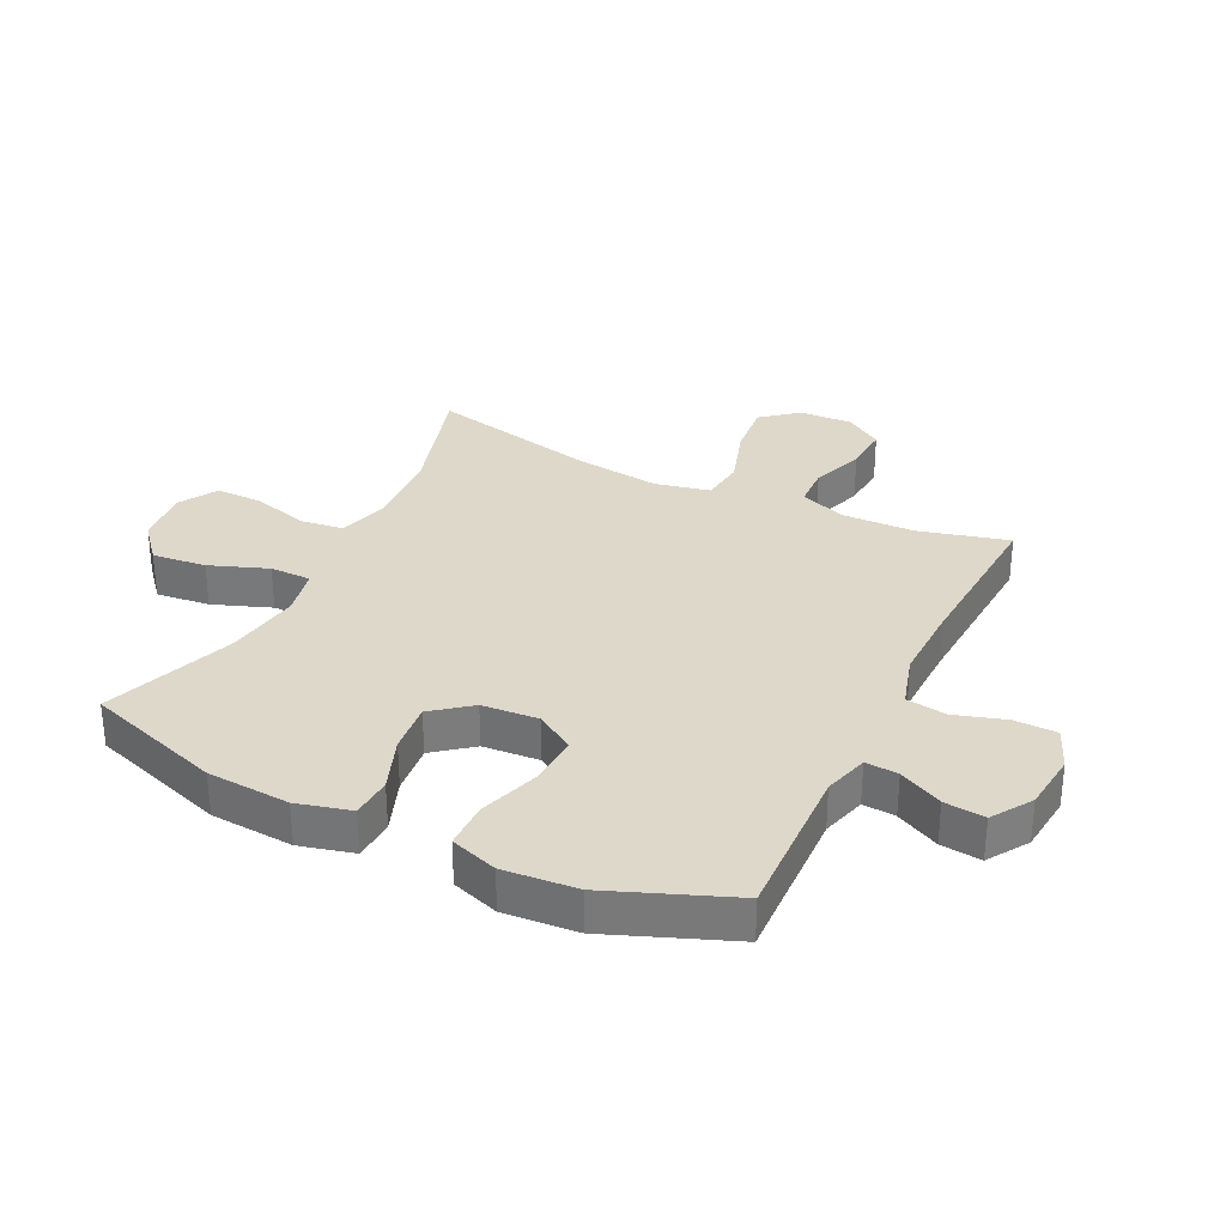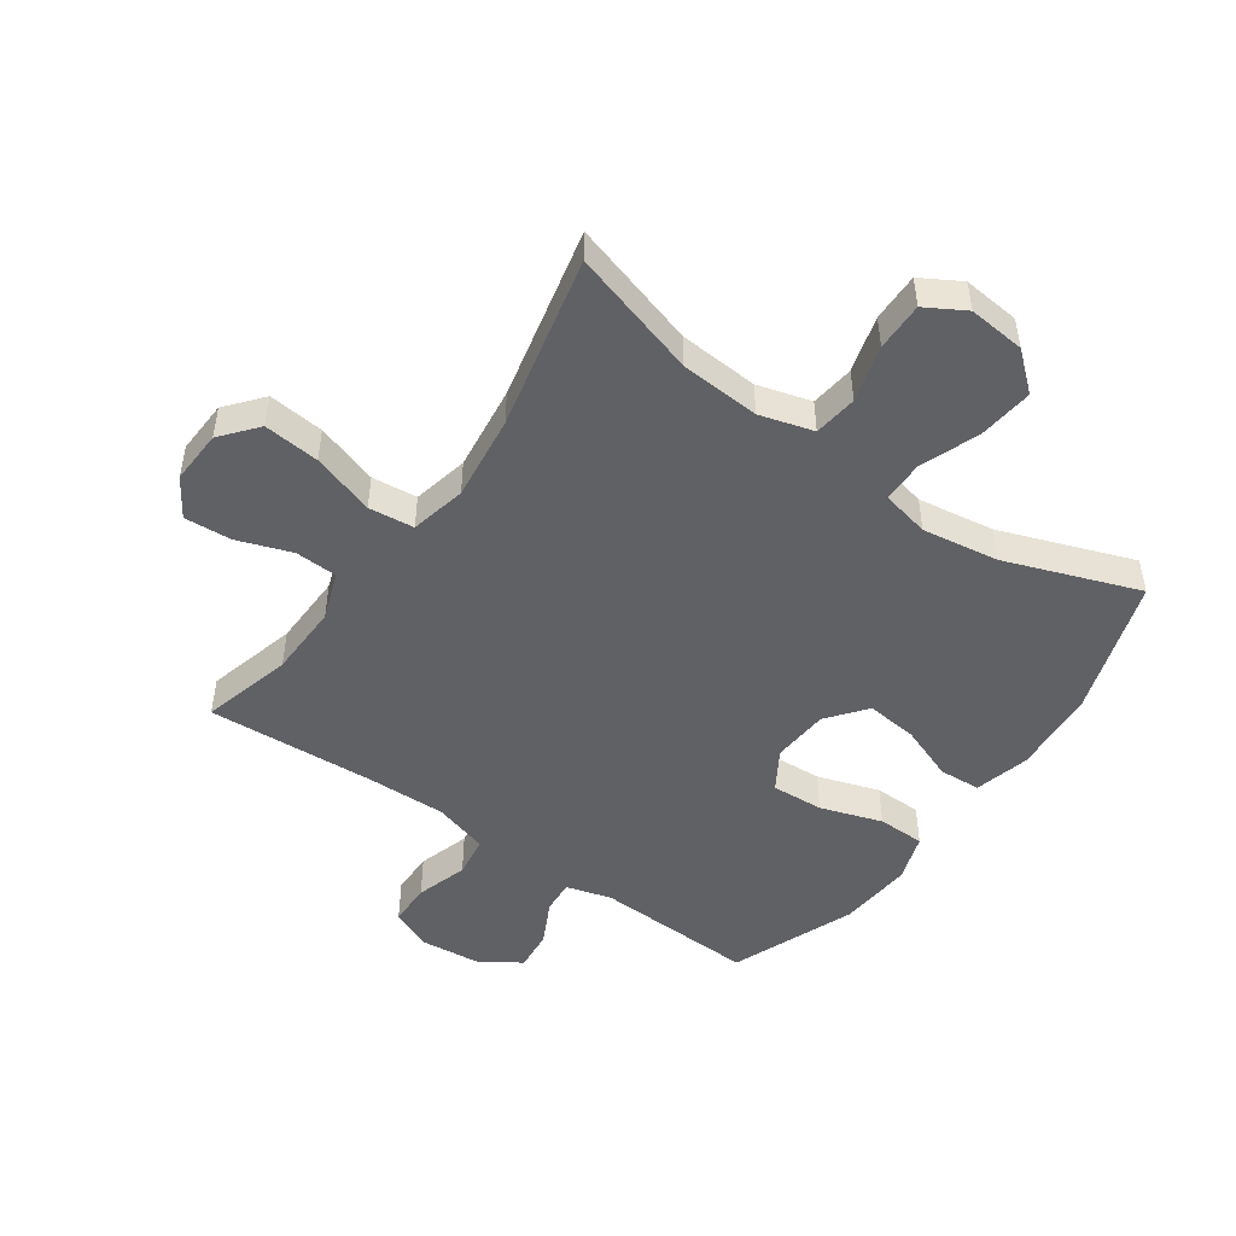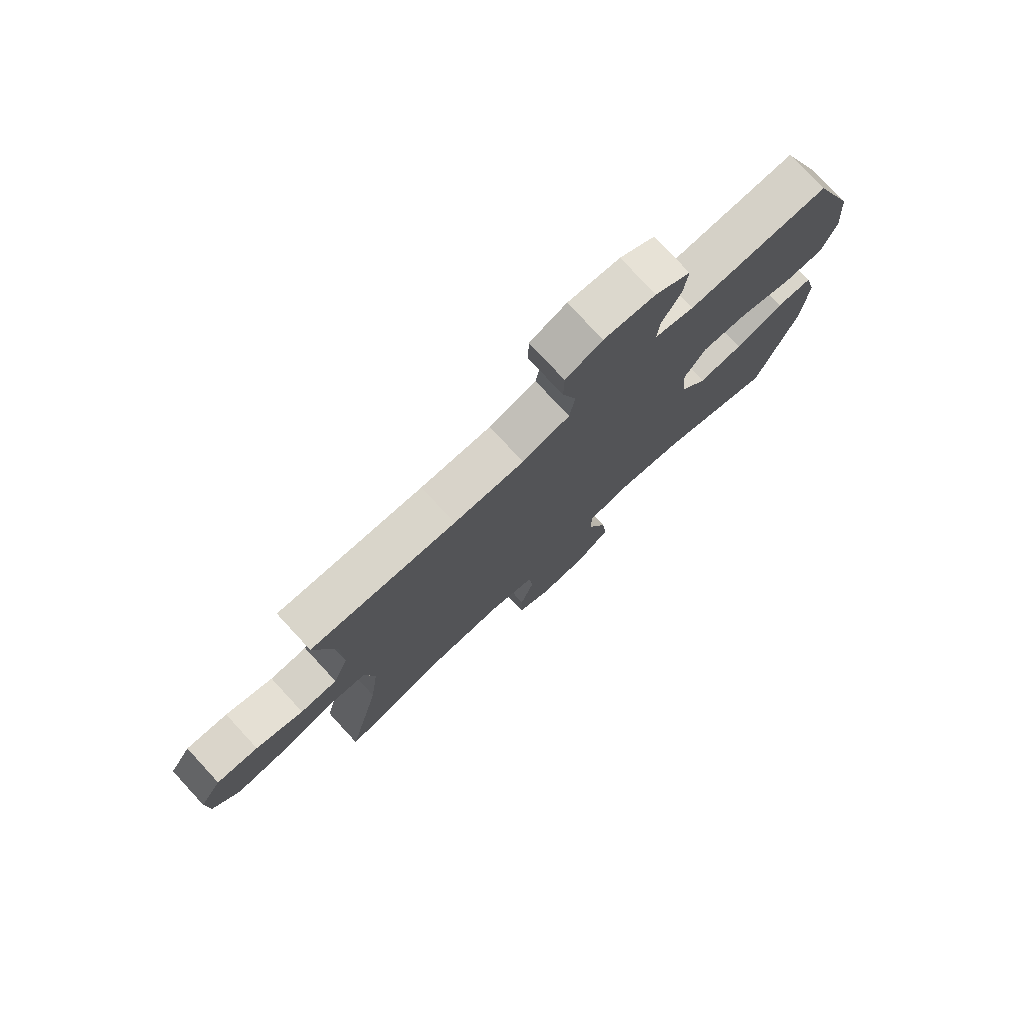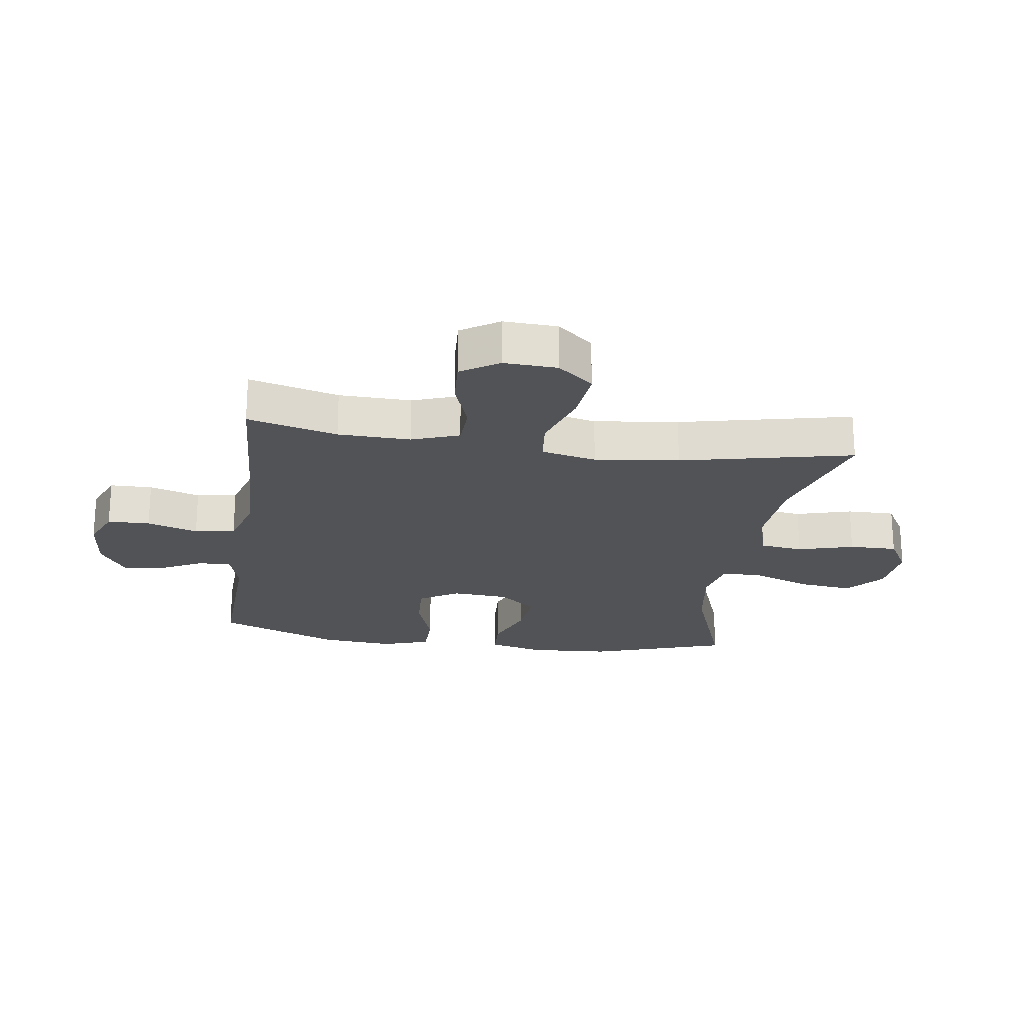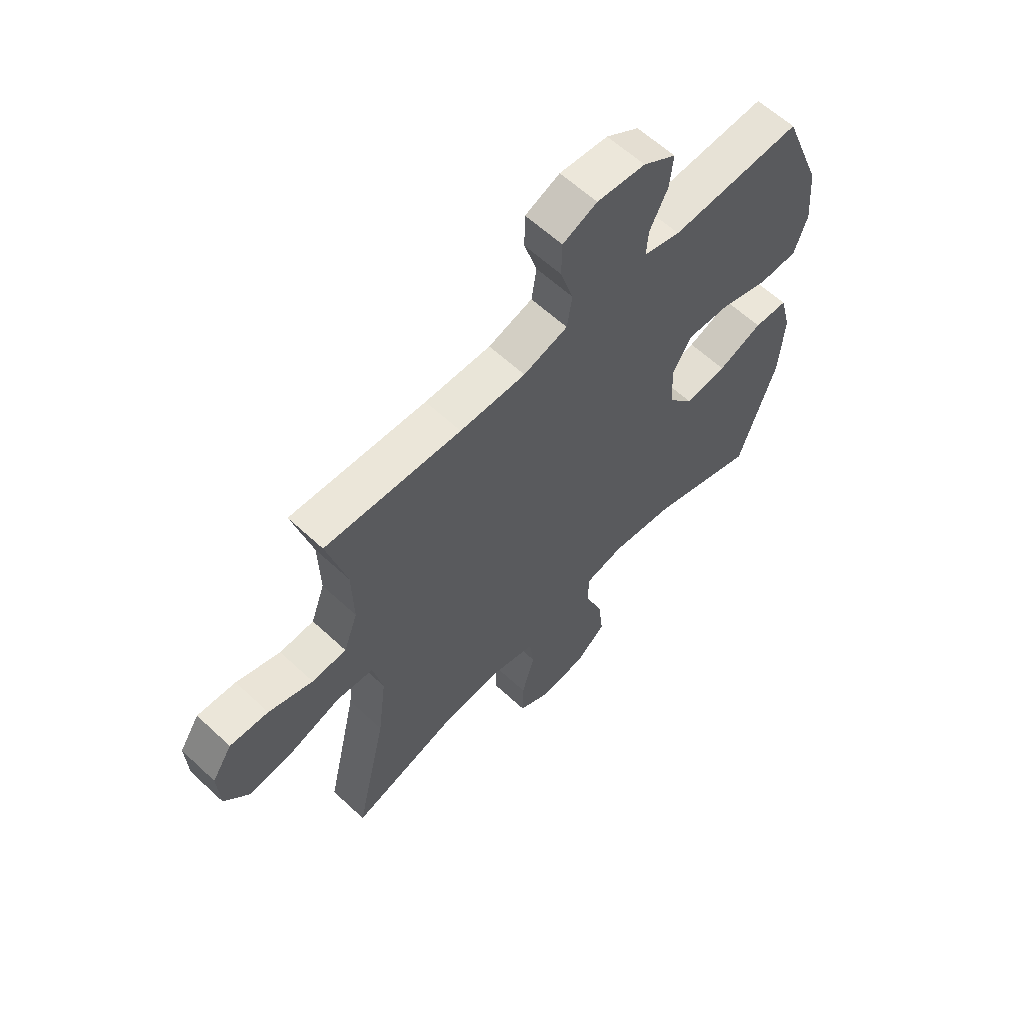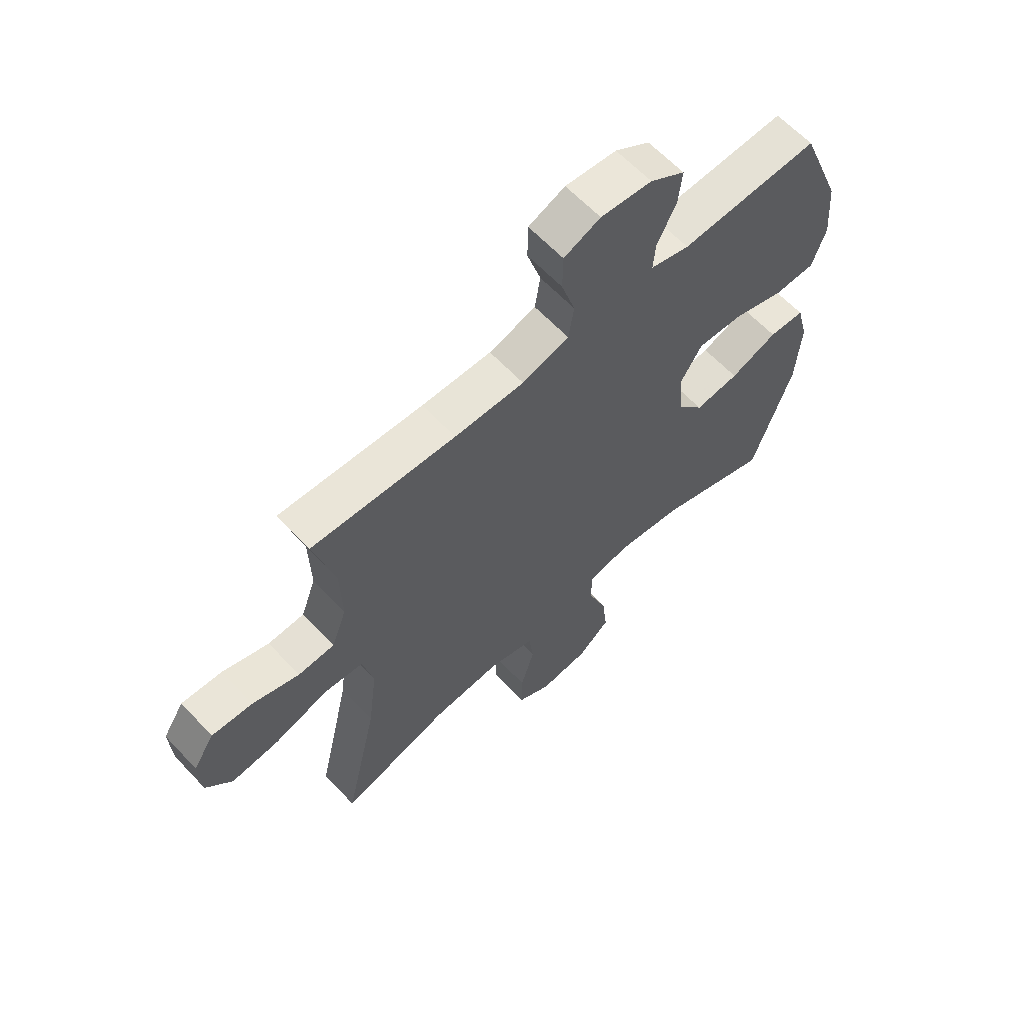
<metadata>
{"format":"obj","ext":"obj","renderer":"f3d","projection":"perspective","resolution":1024,"background":"white","views":[{"elev":31.6,"azim":-63.9,"up":"+Y"},{"elev":-48.7,"azim":144.9,"up":"+Y"},{"elev":77.2,"azim":137.2,"up":"+Z"},{"elev":-22.0,"azim":81.7,"up":"+Y"},{"elev":61.2,"azim":133.4,"up":"+Z"},{"elev":62.7,"azim":136.9,"up":"+Z"}]}
</metadata>
<code>
v 0.5 0.07 0.5
v 0.461 0.07 0.352
v 0.458 0.07 0.233
v 0.486 0.07 0.155
v 0.555 0.07 0.152
v 0.643 0.07 0.183
v 0.72 0.07 0.188
v 0.76 0.07 0.126
v 0.756 0.07 0.038
v 0.707 0.07 -0.021
v 0.616 0.07 -0.012
v 0.514 0.07 0.021
v 0.44 0.07 0.013
v 0.42 0.07 -0.078
v 0.437 0.07 -0.217
v 0.5 0.07 -0.5
v 0.292 0.07 -0.438
v 0.162 0.07 -0.429
v 0.075 0.07 -0.454
v 0.066 0.07 -0.525
v 0.092 0.07 -0.617
v 0.093 0.07 -0.696
v 0.029 0.07 -0.733
v -0.064 0.07 -0.724
v -0.125 0.07 -0.672
v -0.115 0.07 -0.583
v -0.079 0.07 -0.487
v -0.079 0.07 -0.419
v -0.158 0.07 -0.402
v -0.283 0.07 -0.421
v -0.5 0.07 -0.5
v -0.575 0.07 -0.273
v -0.584 0.07 -0.136
v -0.561 0.07 -0.047
v -0.493 0.07 -0.043
v -0.403 0.07 -0.077
v -0.319 0.07 -0.086
v -0.269 0.07 -0.023
v -0.262 0.07 0.07
v -0.302 0.07 0.135
v -0.387 0.07 0.13
v -0.487 0.07 0.097
v -0.564 0.07 0.098
v -0.59 0.07 0.176
v -0.58 0.07 0.297
v -0.5 0.07 0.5
v -0.237 0.07 0.49
v -0.163 0.07 0.511
v -0.167 0.07 0.565
v -0.203 0.07 0.637
v -0.21 0.07 0.704
v -0.144 0.07 0.747
v -0.047 0.07 0.757
v 0.022 0.07 0.728
v 0.023 0.07 0.658
v -0.003 0.07 0.574
v 0.007 0.07 0.507
v 0.096 0.07 0.481
v 0.228 0.07 0.484
v 0.5 0 0.5
v 0.461 0 0.352
v 0.458 0 0.233
v 0.486 0 0.155
v 0.555 0 0.152
v 0.643 0 0.183
v 0.72 0 0.188
v 0.76 0 0.126
v 0.756 0 0.038
v 0.707 0 -0.021
v 0.616 0 -0.012
v 0.514 0 0.021
v 0.44 0 0.013
v 0.42 0 -0.078
v 0.437 0 -0.217
v 0.5 0 -0.5
v 0.292 0 -0.438
v 0.162 0 -0.429
v 0.075 0 -0.454
v 0.066 0 -0.525
v 0.092 0 -0.617
v 0.093 0 -0.696
v 0.029 0 -0.733
v -0.064 0 -0.724
v -0.125 0 -0.672
v -0.115 0 -0.583
v -0.079 0 -0.487
v -0.079 0 -0.419
v -0.158 0 -0.402
v -0.283 0 -0.421
v -0.5 0 -0.5
v -0.575 0 -0.273
v -0.584 0 -0.136
v -0.561 0 -0.047
v -0.493 0 -0.043
v -0.403 0 -0.077
v -0.319 0 -0.086
v -0.269 0 -0.023
v -0.262 0 0.07
v -0.302 0 0.135
v -0.387 0 0.13
v -0.487 0 0.097
v -0.564 0 0.098
v -0.59 0 0.176
v -0.58 0 0.297
v -0.5 0 0.5
v -0.237 0 0.49
v -0.163 0 0.511
v -0.167 0 0.565
v -0.203 0 0.637
v -0.21 0 0.704
v -0.144 0 0.747
v -0.047 0 0.757
v 0.022 0 0.728
v 0.023 0 0.658
v -0.003 0 0.574
v 0.007 0 0.507
v 0.096 0 0.481
v 0.228 0 0.484
f 53 54 55 56
f 53 56 57
f 52 53 57
f 49 50 51 52
f 48 49 52 57
f 47 48 57 58
f 45 46 47
f 44 45 47 58
f 41 42 43 44
f 40 41 44 58
f 33 34 35 36
f 33 36 37
f 30 31 32 33
f 29 30 33 37
f 28 29 37 38
f 24 25 26 27
f 24 27 28
f 23 24 28
f 20 21 22 23
f 19 20 23 28
f 18 19 28 38
f 15 16 17
f 14 15 17 18
f 13 14 18 38
f 9 10 11 12
f 7 8 9 12
f 5 6 7 12
f 4 5 12 13
f 3 4 13 38
f 59 1 2
f 39 40 58 59
f 38 39 59
f 2 3 38 59
f 115 114 113 112
f 116 115 112
f 116 112 111
f 111 110 109 108
f 116 111 108 107
f 117 116 107 106
f 106 105 104
f 117 106 104 103
f 103 102 101 100
f 117 103 100 99
f 95 94 93 92
f 96 95 92
f 92 91 90 89
f 96 92 89 88
f 97 96 88 87
f 86 85 84 83
f 87 86 83
f 87 83 82
f 82 81 80 79
f 87 82 79 78
f 97 87 78 77
f 76 75 74
f 77 76 74 73
f 97 77 73 72
f 71 70 69 68
f 71 68 67 66
f 71 66 65 64
f 72 71 64 63
f 97 72 63 62
f 61 60 118
f 118 117 99 98
f 118 98 97
f 118 97 62 61
f 1 60 61 2
f 2 61 62 3
f 3 62 63 4
f 4 63 64 5
f 5 64 65 6
f 6 65 66 7
f 7 66 67 8
f 8 67 68 9
f 9 68 69 10
f 10 69 70 11
f 11 70 71 12
f 12 71 72 13
f 13 72 73 14
f 14 73 74 15
f 15 74 75 16
f 16 75 76 17
f 17 76 77 18
f 18 77 78 19
f 19 78 79 20
f 20 79 80 21
f 21 80 81 22
f 22 81 82 23
f 23 82 83 24
f 24 83 84 25
f 25 84 85 26
f 26 85 86 27
f 27 86 87 28
f 28 87 88 29
f 29 88 89 30
f 30 89 90 31
f 31 90 91 32
f 32 91 92 33
f 33 92 93 34
f 34 93 94 35
f 35 94 95 36
f 36 95 96 37
f 37 96 97 38
f 38 97 98 39
f 39 98 99 40
f 40 99 100 41
f 41 100 101 42
f 42 101 102 43
f 43 102 103 44
f 44 103 104 45
f 45 104 105 46
f 46 105 106 47
f 47 106 107 48
f 48 107 108 49
f 49 108 109 50
f 50 109 110 51
f 51 110 111 52
f 52 111 112 53
f 53 112 113 54
f 54 113 114 55
f 55 114 115 56
f 56 115 116 57
f 57 116 117 58
f 58 117 118 59
f 59 118 60 1

</code>
